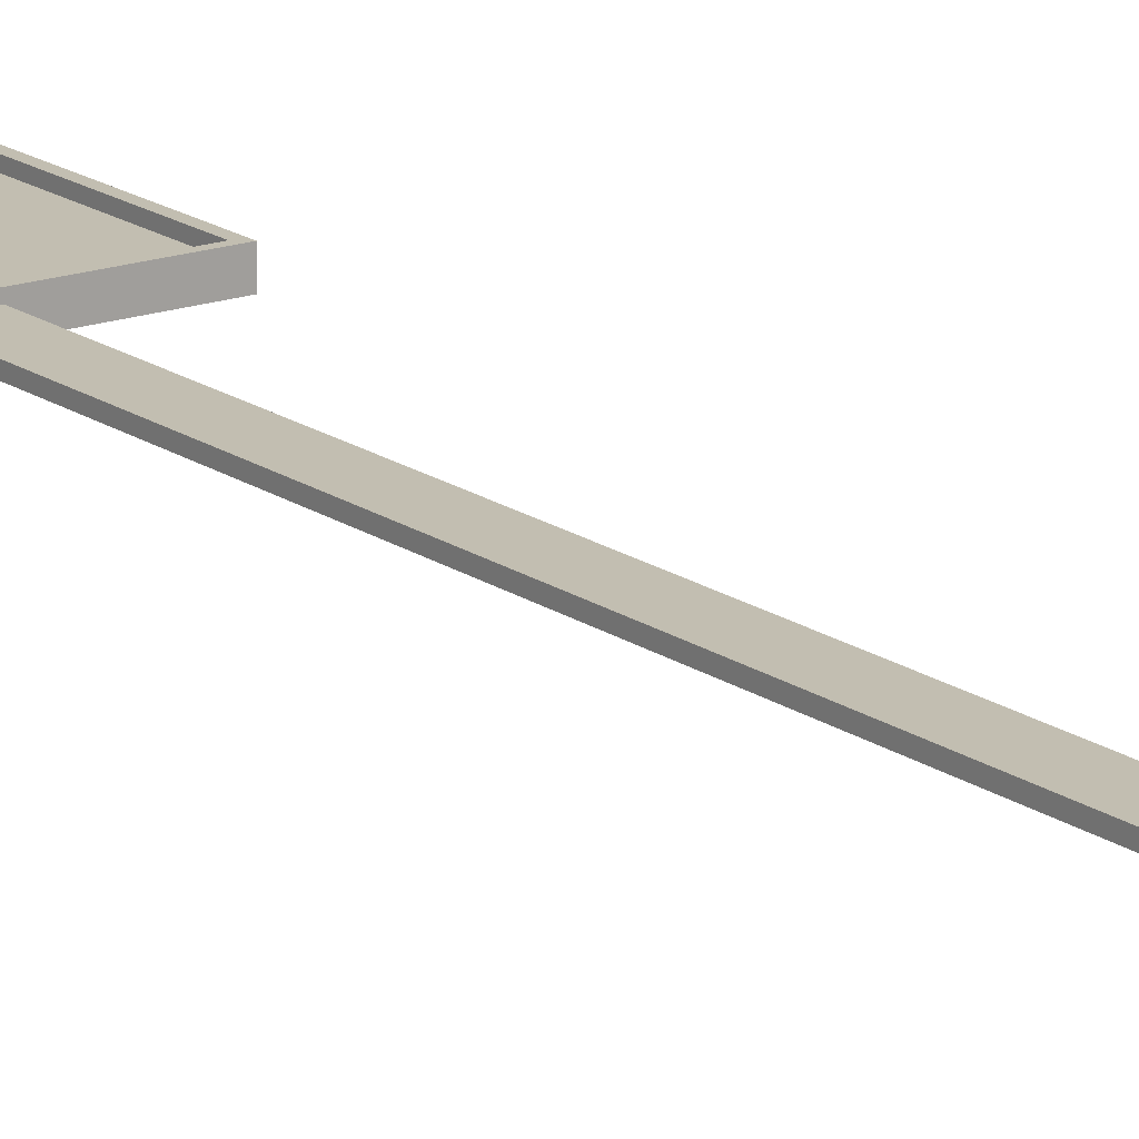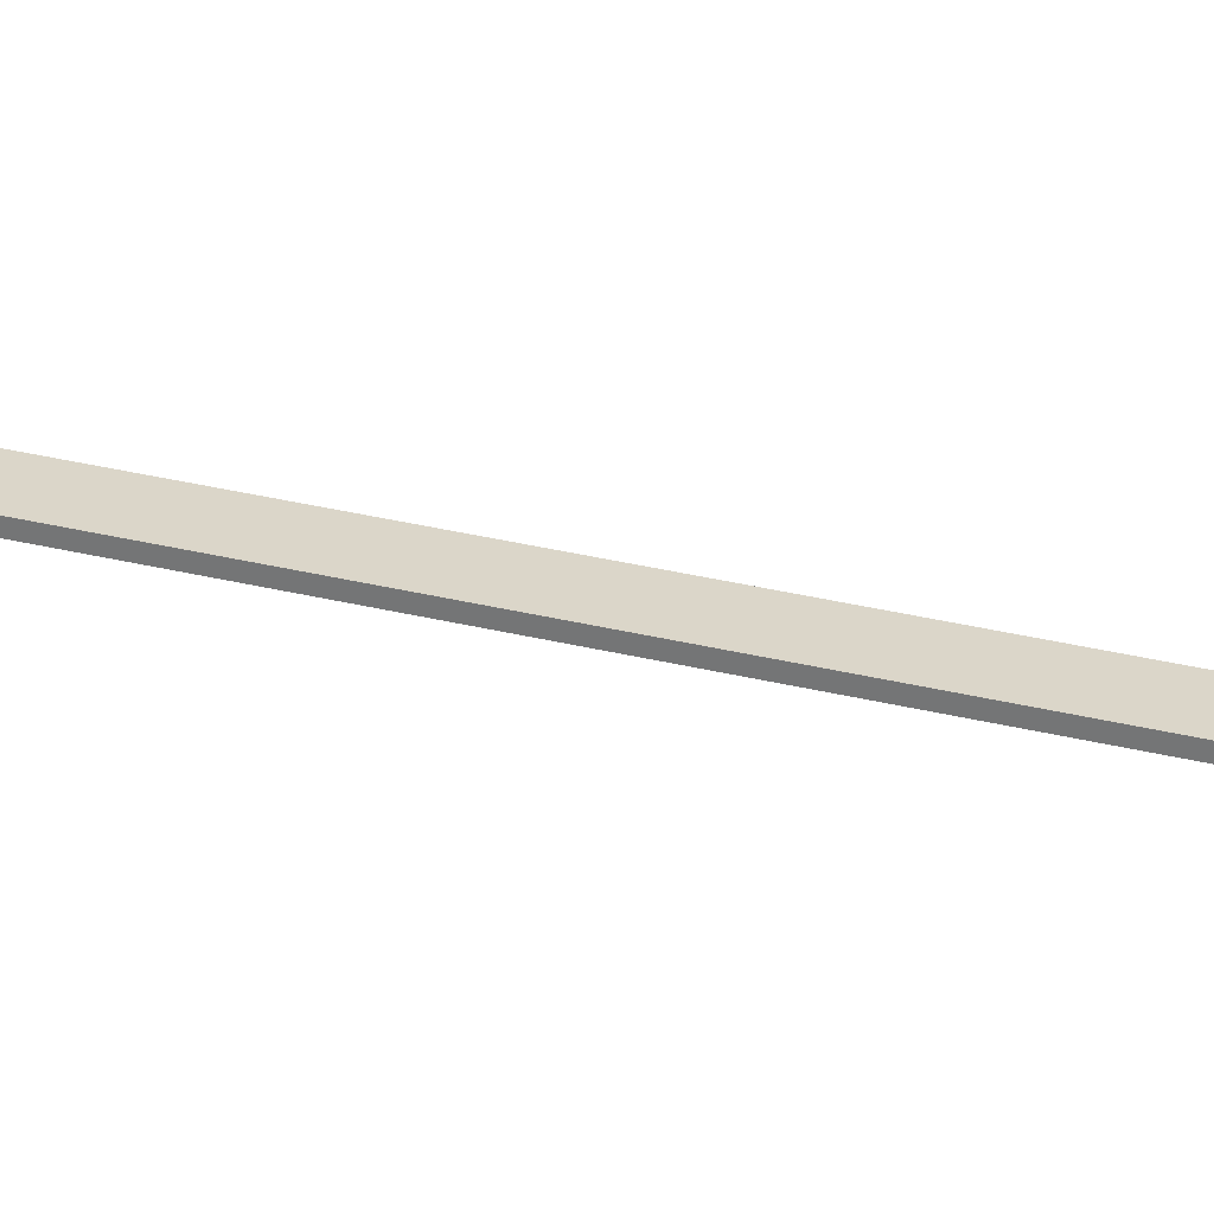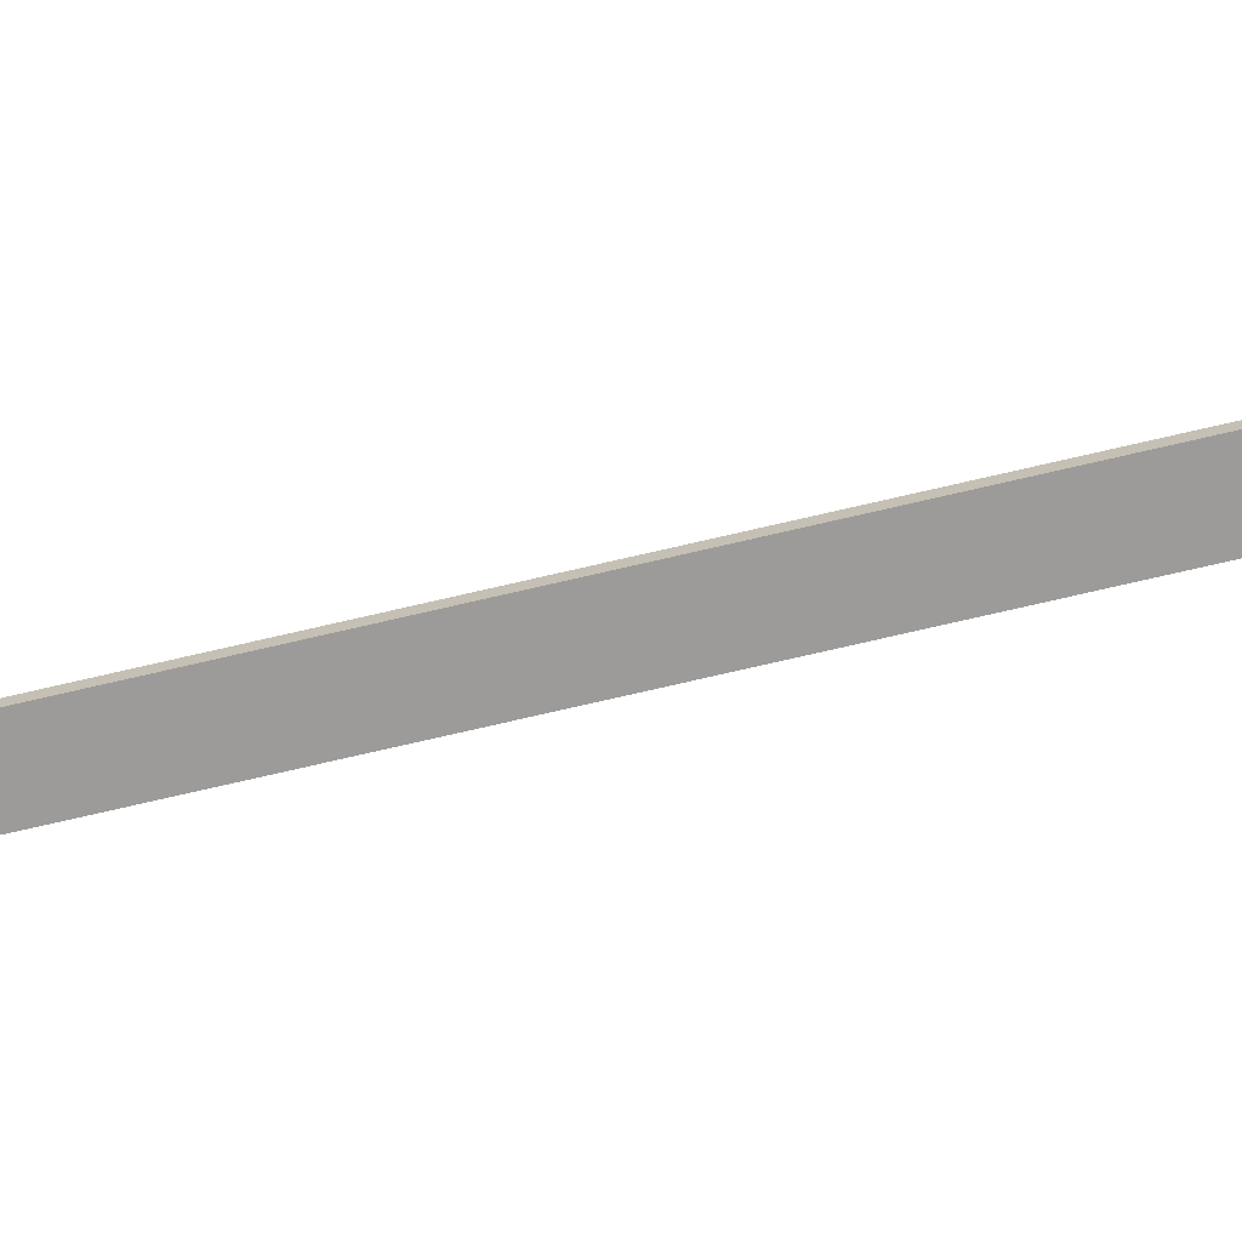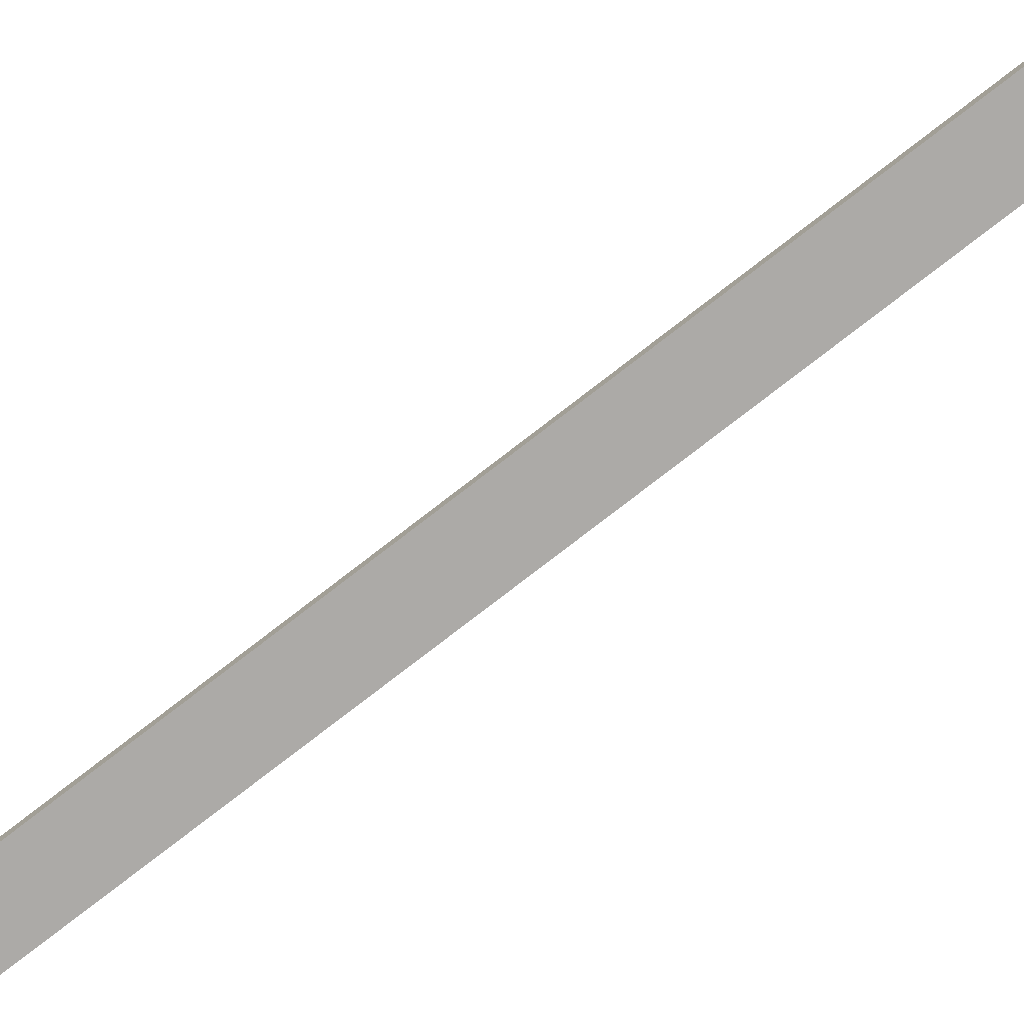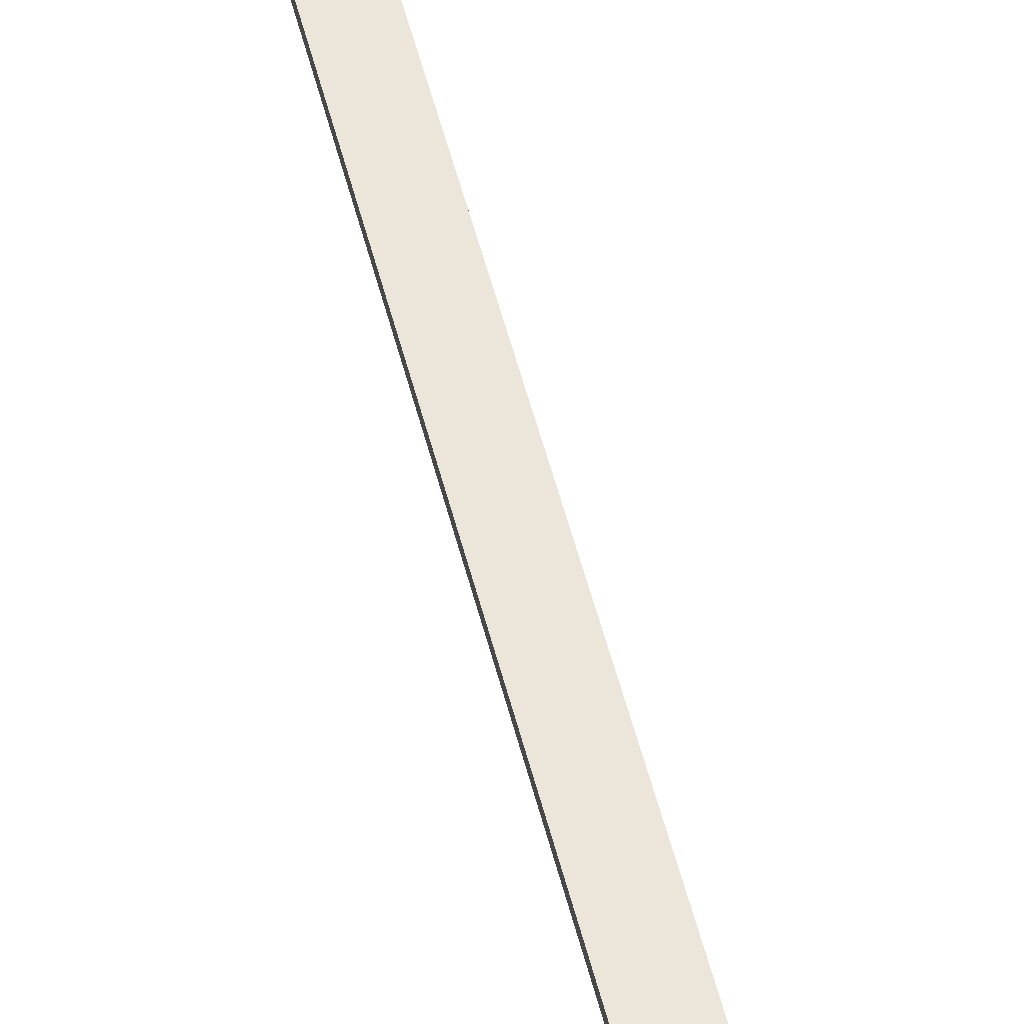
<metadata>
{"format":"obj","ext":"obj","renderer":"f3d","projection":"perspective","resolution":1024,"background":"white","views":[{"elev":17.1,"azim":-35.8,"up":"+Z"},{"elev":29.8,"azim":110.4,"up":"+Z"},{"elev":-69.8,"azim":103.4,"up":"+Z"},{"elev":-76.1,"azim":127.9,"up":"+Z"},{"elev":48.4,"azim":-13.2,"up":"+Z"}]}
</metadata>
<code>
v  -0.0292 0.0048 0.0048
v  0.0239 0.0048 0.0048
v  0.0239 1.492 0.0048
v  -0.0292 1.492 0.0048
v  0.0239 1.492 -0.0061
v  -0.0292 1.492 -0.0061
v  0.0239 0.0048 -0.0061
v  -0.0292 0.0048 -0.0061
v  -0.1592 1.499 0.0034
v  0.1593 1.499 0.0034
v  0.1593 1.973 0.0034
v  -0.1592 1.973 0.0034
v  -0.17 1.981 0.0135
v  0.17 1.981 0.0135
v  0.17 1.981 -0.0135
v  -0.17 1.981 -0.0135
v  0.17 1.49 -0.0135
v  -0.17 1.49 -0.0135
v  0.17 1.49 0.0135
v  -0.17 1.49 0.0135
v  0.1593 1.499 0.0135
v  -0.1592 1.499 0.0135
v  0.1593 1.973 0.0135
v  -0.1592 1.973 0.0135
o sign3
g sign3
f 1 2 3
f 3 4 1
f 4 3 5
f 5 6 4
f 6 5 7
f 7 8 6
f 2 7 5
f 5 3 2
f 8 1 4
f 4 6 8
f 9 10 11
f 11 12 9
f 13 14 15
f 15 16 13
f 16 15 17
f 17 18 16
f 18 17 19
f 19 20 18
f 19 17 15
f 15 14 19
f 18 20 13
f 13 16 18
f 20 19 21
f 21 22 20
f 19 14 23
f 23 21 19
f 14 13 24
f 24 23 14
f 13 20 22
f 22 24 13
f 22 21 10
f 10 9 22
f 21 23 11
f 11 10 21
f 23 24 12
f 12 11 23
f 24 22 9
f 9 12 24

</code>
